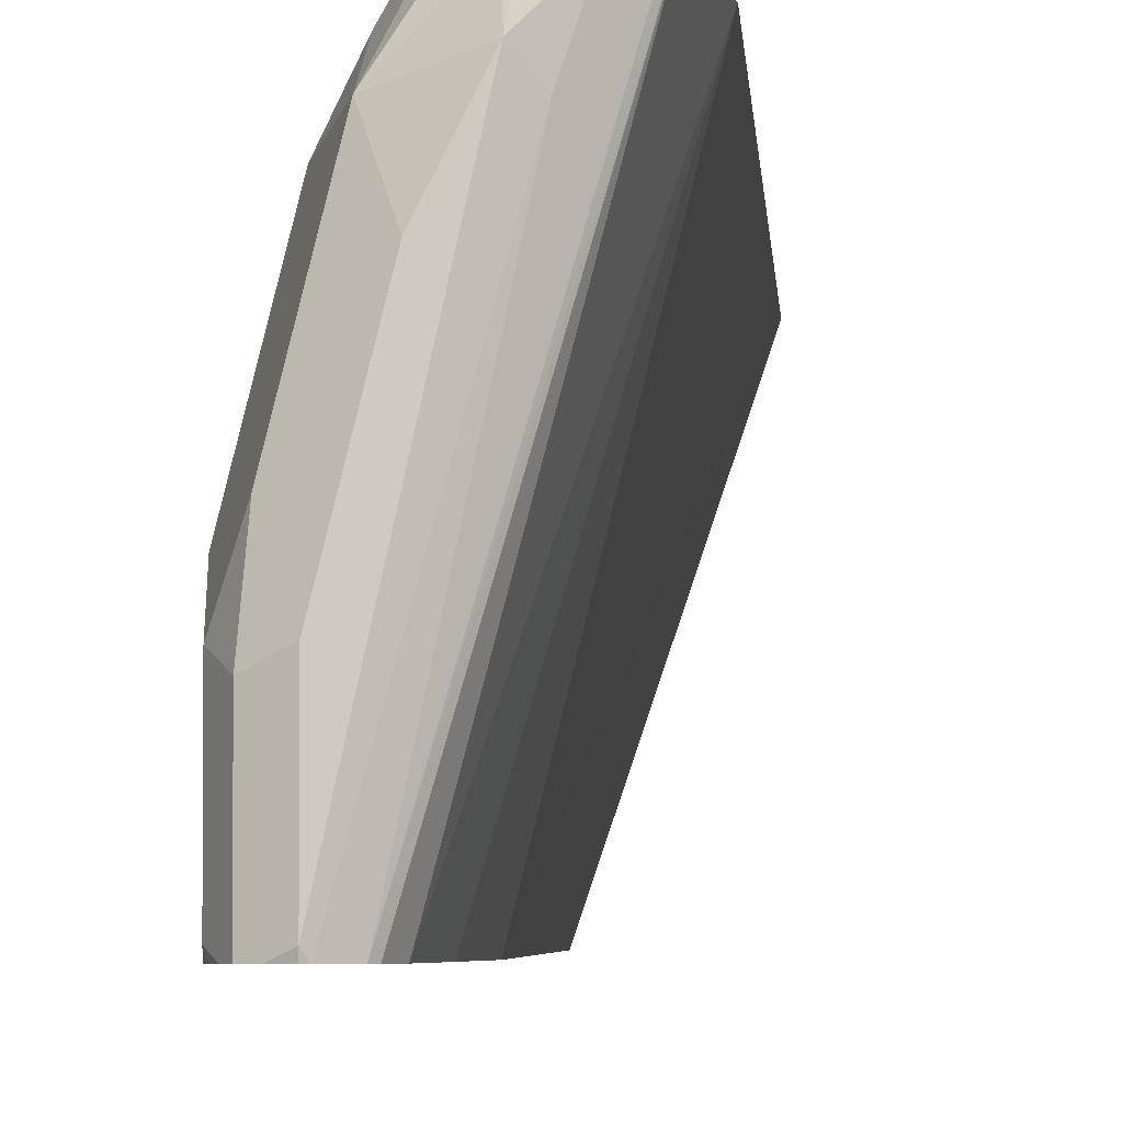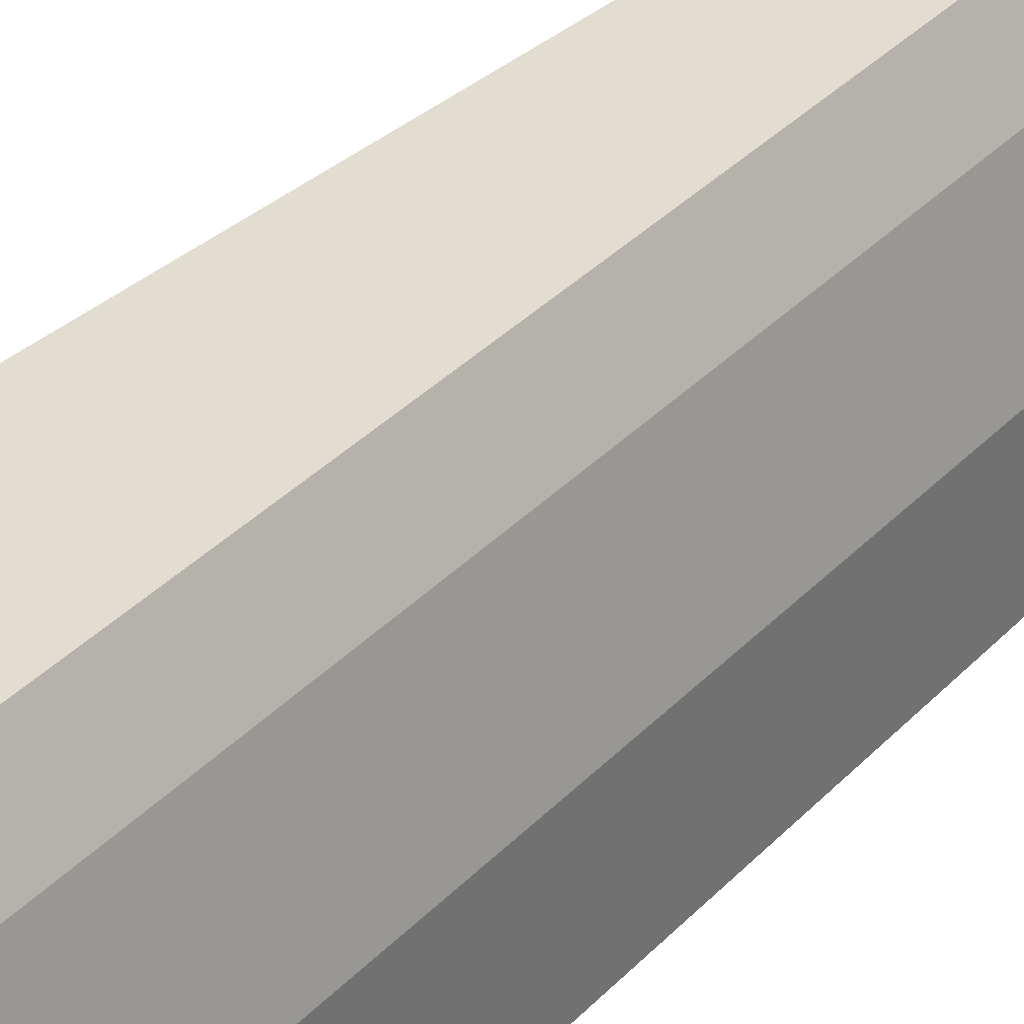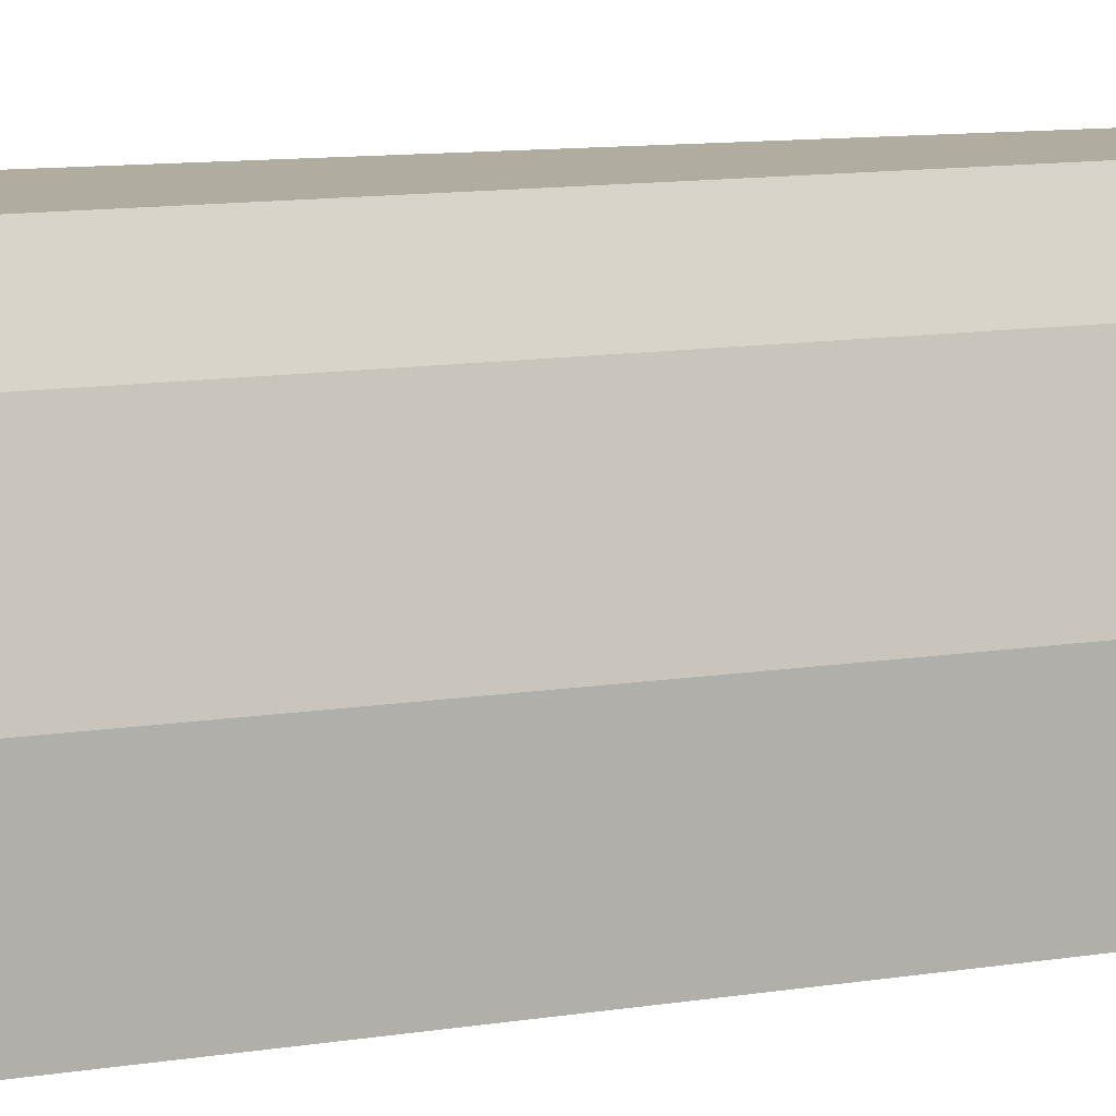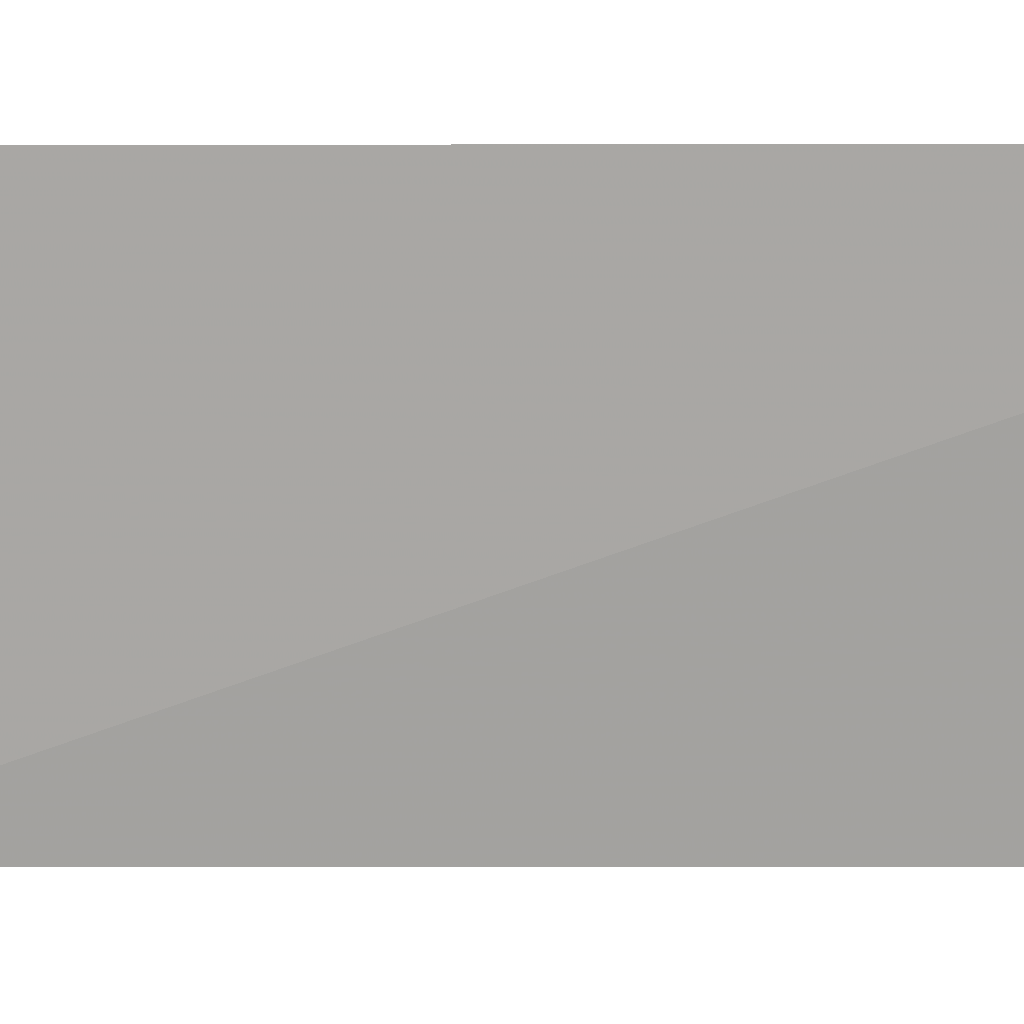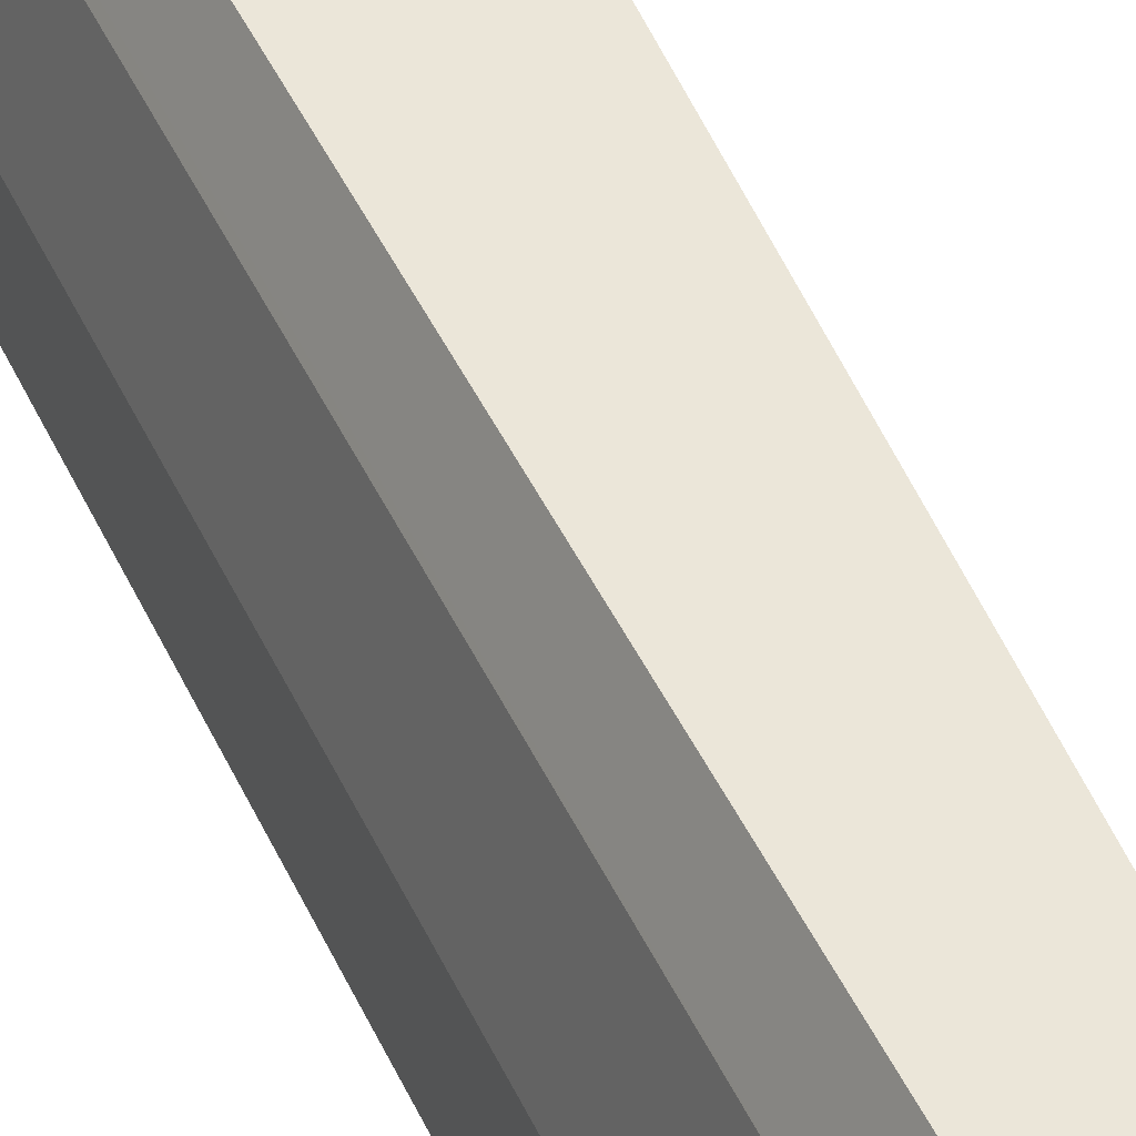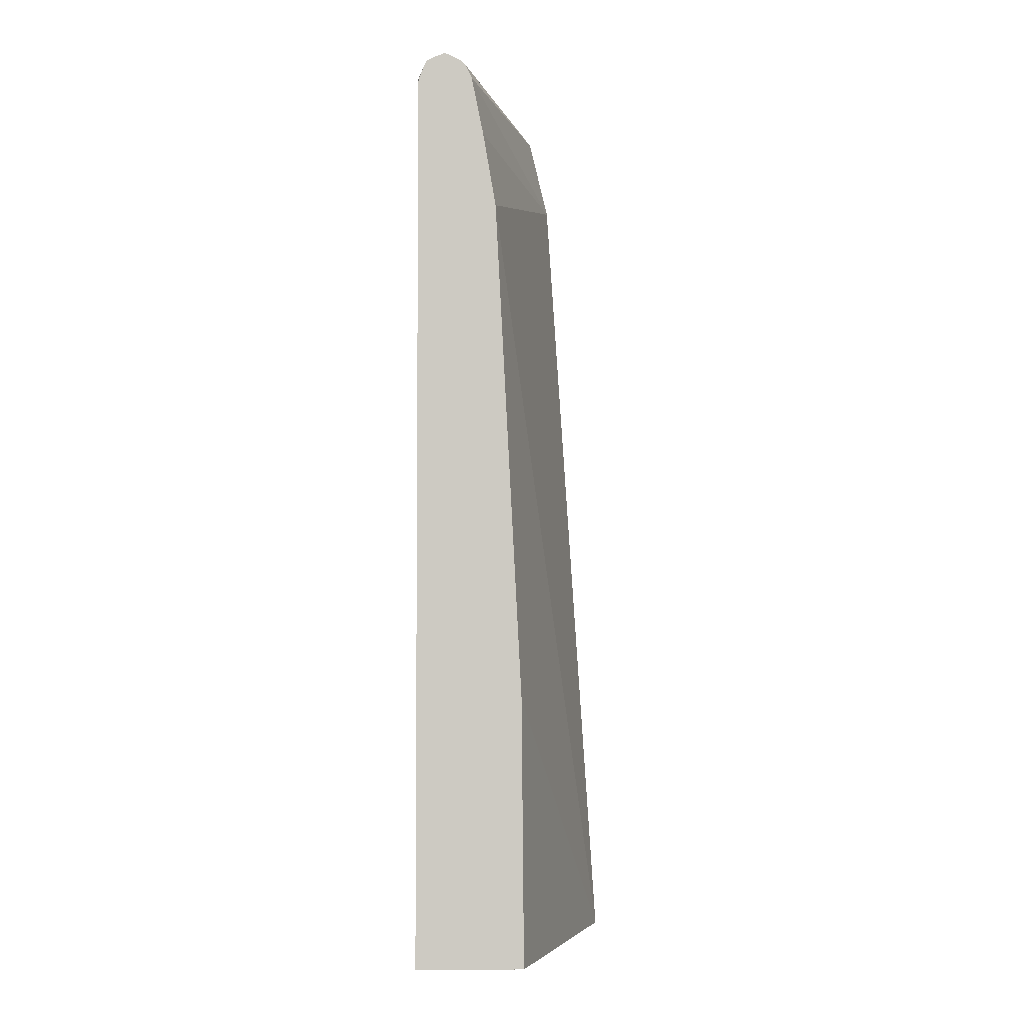
<metadata>
{"format":"obj","ext":"obj","renderer":"f3d","projection":"perspective","resolution":1024,"background":"white","views":[{"elev":-3.7,"azim":179.3,"up":"+Z"},{"elev":35.3,"azim":36.7,"up":"+Z"},{"elev":10.1,"azim":66.0,"up":"+Z"},{"elev":0.8,"azim":-93.6,"up":"+Z"},{"elev":47.1,"azim":155.6,"up":"+Z"},{"elev":-3.5,"azim":178.2,"up":"+Y"}]}
</metadata>
<code>
v 0.4873 0.6519 0.4616
v 0.4946 0.6501 0.4616
v 0.4886 0.6532 0.4556
v 0.4606 0.6465 0.4616
v 0.494 0.6587 0.4282
v 0.5105 0.6422 0.4616
v 0.5434 0.6422 0.4117
v 0.4776 0.6505 0.4117
v 0.4447 0.6339 0.4446
v 0.4367 0.6305 0.4616
v 0.527 0.6587 0.3623
v 0.5599 0.6587 0.1318
v 0.5559 0.6567 0.1257
v 0.5185 0.6263 0.4616
v 0.5544 0.6202 0.3897
v 0.5599 0.6258 0.3623
v 0.5764 0.6422 0.28
v 0.5489 0.6477 0.3513
v 0.538 0.6038 0.4391
v 0.5599 0.5928 0.3952
v 0.538 0.6477 0.1257
v 0.4363 0.6302 0.4616
v 0.5819 0.6477 0.2196
v 0.5599 0.6587 0.2306
v 0.5819 0.6477 0.1257
v 0.5721 0.6526 0.1257
v 0.5599 0.6574 0.1257
v 0.5267 0.5926 0.4616
v 0.5928 0.6258 0.2306
v 0.5489 0.5818 0.4172
v 0.538 -0.4988 0.4391
v 0.5552 -0.4988 0.4047
v 0.5928 0.5928 0.2635
v 0.5599 -0.4988 0.3952
v 0.5336 0.6437 0.1257
v 0.4359 0.6295 0.4616
v 0.5928 0.6258 0.1318
v 0.5868 0.6379 0.1257
v 0.5267 -0.4988 0.4616
v 0.5928 -0.4988 0.2635
v 0.5247 0.6258 0.1257
v 0.4114 0.5275 0.4616
v 0.5928 0.6196 0.1257
v 0.5915 0.6258 0.1257
v 0.3429 -0.4988 0.4616
v 0.5928 -0.4988 0.1257
v 0.5101 0.5538 0.1257
v 0.494 0.461 0.1257
v 0.4611 -0.1647 0.1257
v 0.4583 -0.4988 0.1257
f 20 32 34
f 16 29 17
f 20 30 32
f 19 32 30
f 19 31 32
f 19 39 31
f 19 28 39
f 19 30 20
f 17 29 23
f 16 33 29
f 13 47 41
f 15 20 16
f 14 28 19
f 13 35 21
f 13 41 35
f 13 48 47
f 13 49 48
f 13 50 49
f 13 46 50
f 20 34 40
f 16 20 33
f 20 40 33
f 31 40 34
f 22 35 36
f 45 48 49
f 45 49 50
f 42 48 45
f 42 47 48
f 41 47 42
f 37 44 38
f 37 43 44
f 36 41 42
f 31 34 32
f 13 43 46
f 31 46 40
f 31 50 46
f 31 45 50
f 31 39 45
f 29 43 37
f 29 46 43
f 29 40 46
f 29 33 40
f 25 37 38
f 23 37 25
f 23 29 37
f 21 35 22
f 13 44 43
f 35 41 36
f 13 25 38
f 5 11 24
f 5 7 11
f 4 9 10
f 4 8 9
f 4 5 8
f 3 5 4
f 2 6 7
f 2 5 3
f 1 6 2
f 1 14 6
f 1 28 14
f 1 39 28
f 13 38 44
f 1 45 39
f 1 42 45
f 1 36 42
f 1 22 36
f 1 10 22
f 1 4 10
f 1 3 4
f 1 2 3
f 5 24 12
f 5 12 13
f 2 7 5
f 6 14 7
f 13 26 25
f 13 27 26
f 12 27 13
f 5 13 8
f 12 25 26
f 12 23 25
f 12 24 23
f 11 23 24
f 11 18 23
f 9 21 22
f 9 22 10
f 12 26 27
f 8 13 21
f 8 21 9
f 7 15 16
f 7 17 23
f 7 23 18
f 7 16 17
f 7 14 19
f 7 19 20
f 7 20 15
f 7 18 11

</code>
